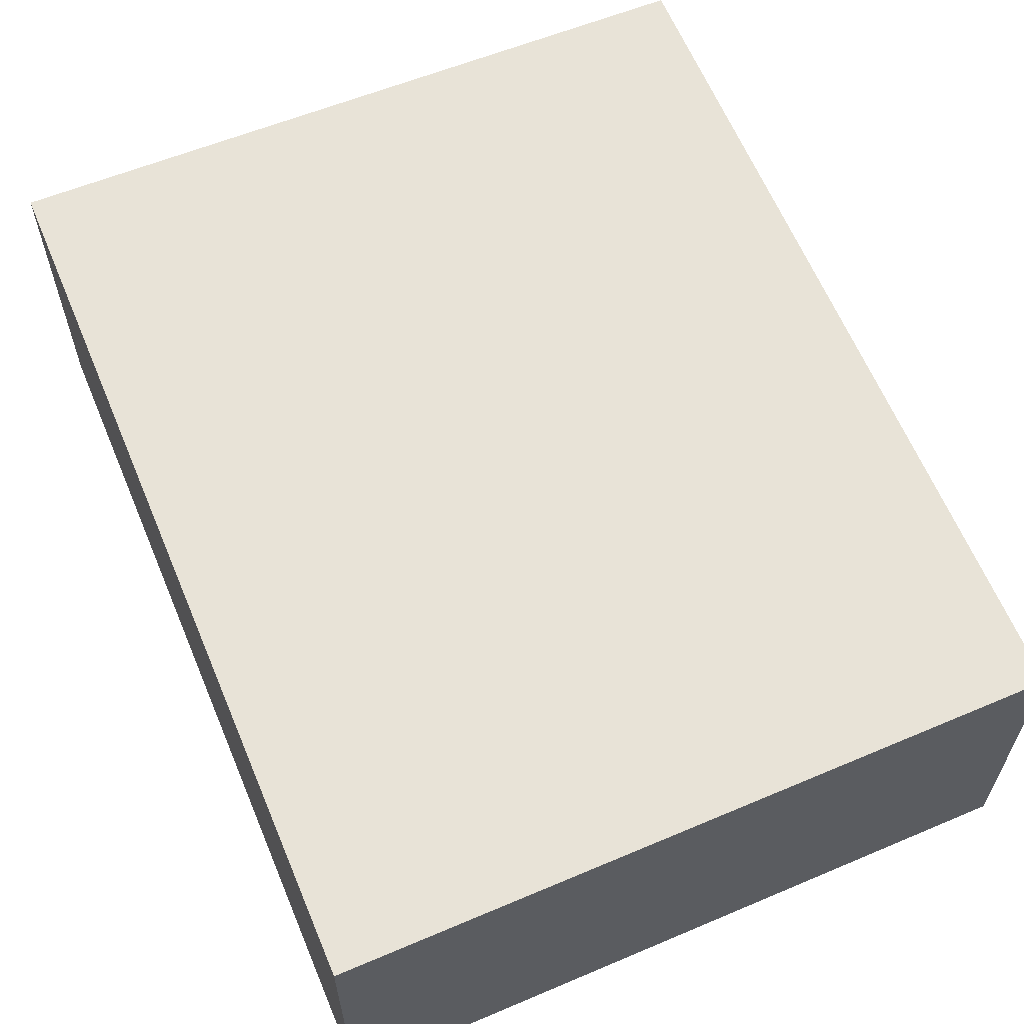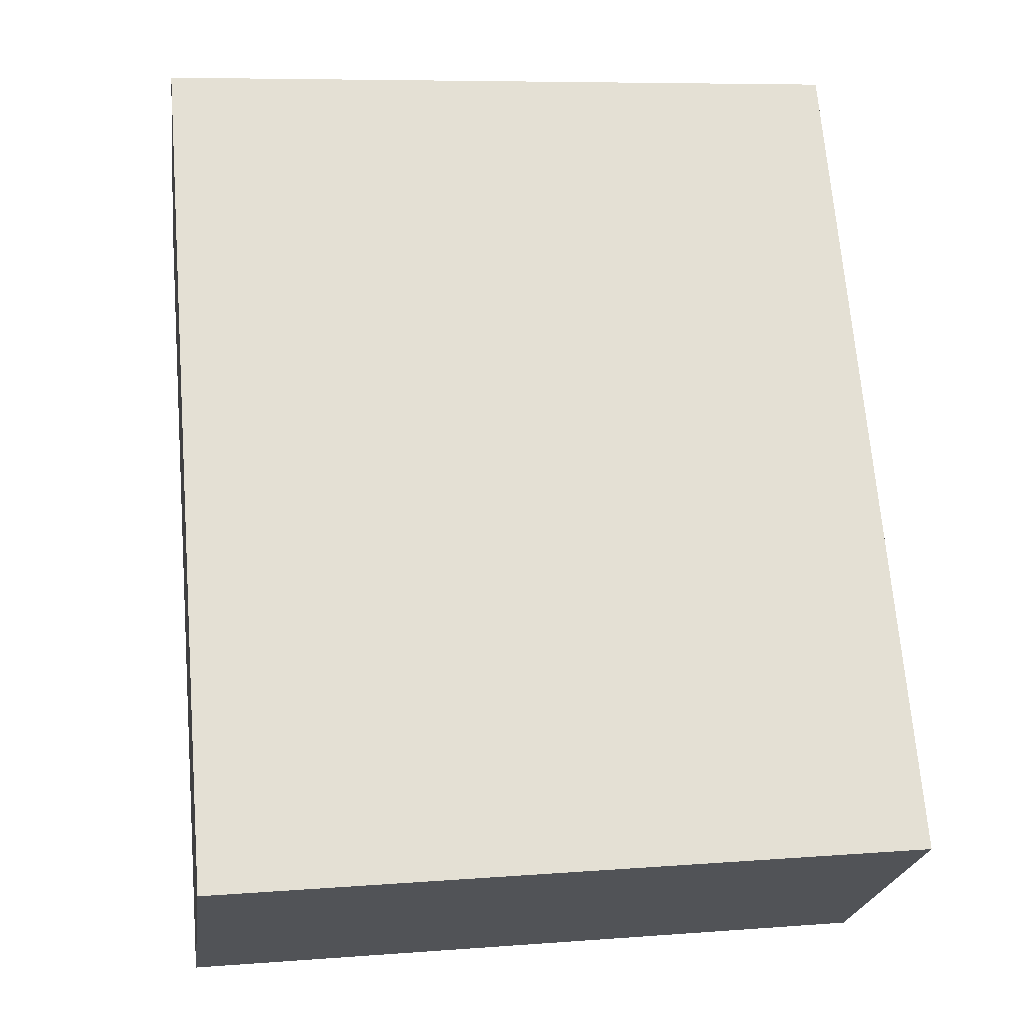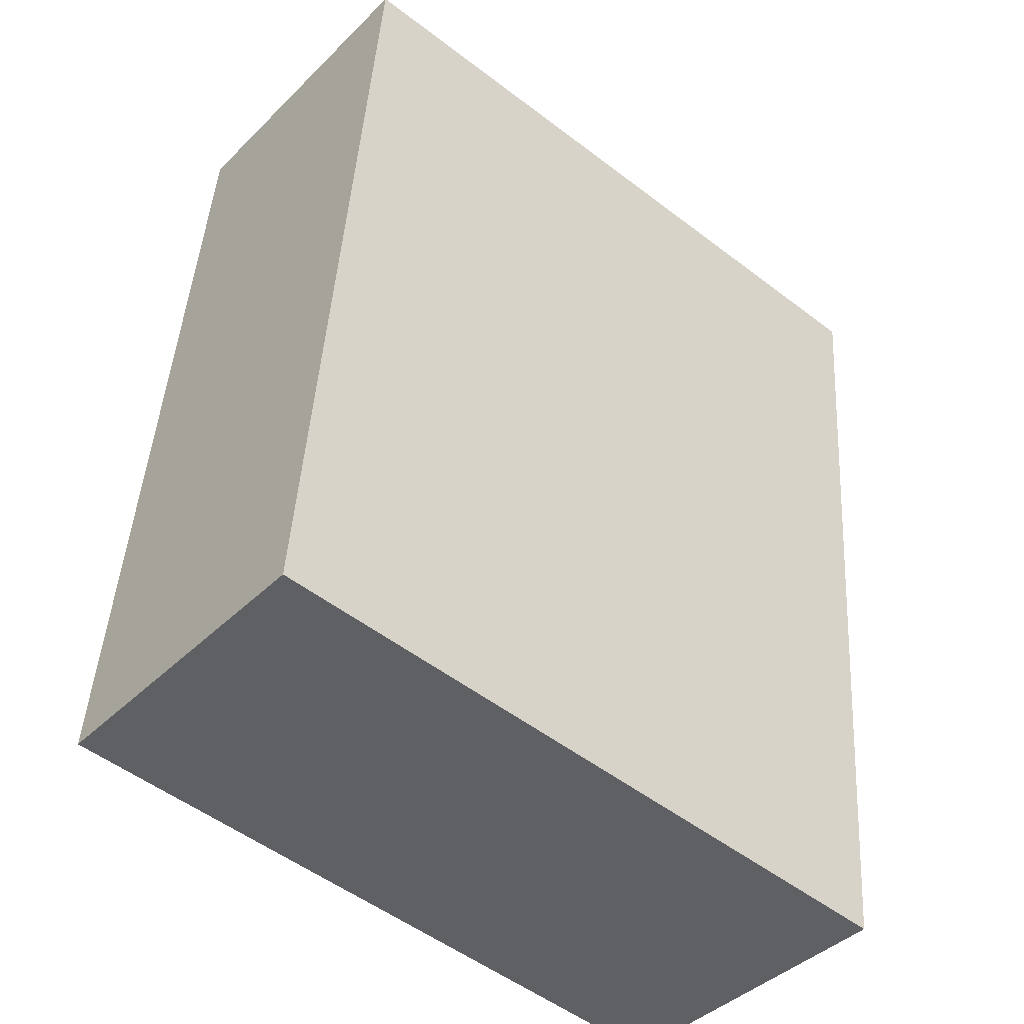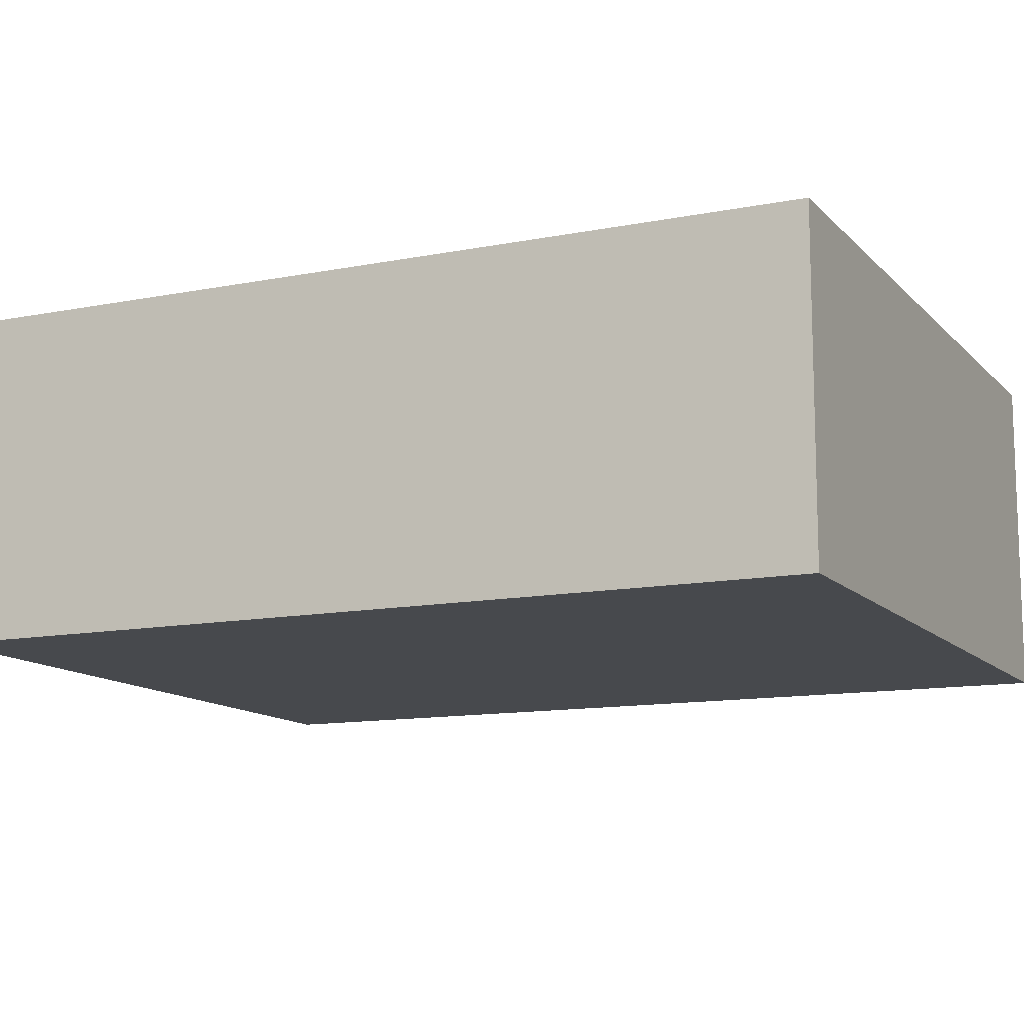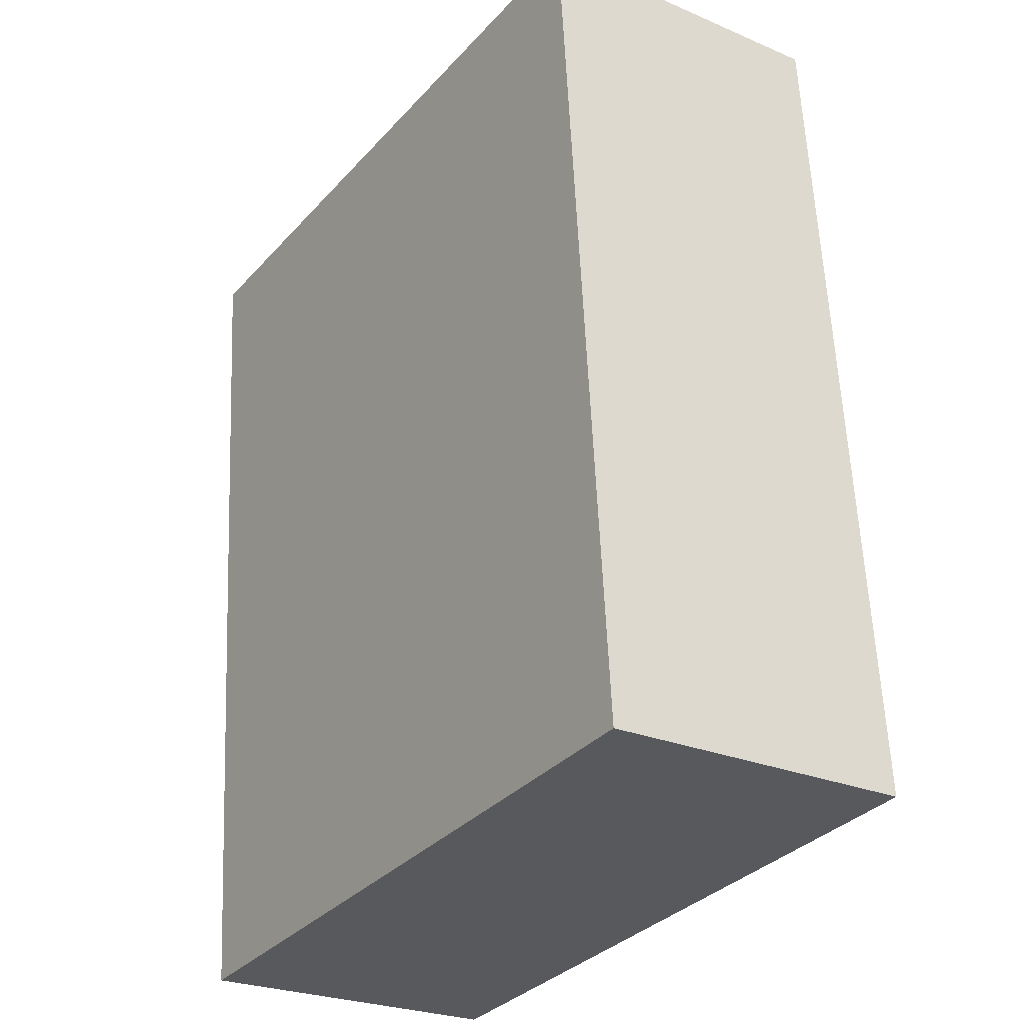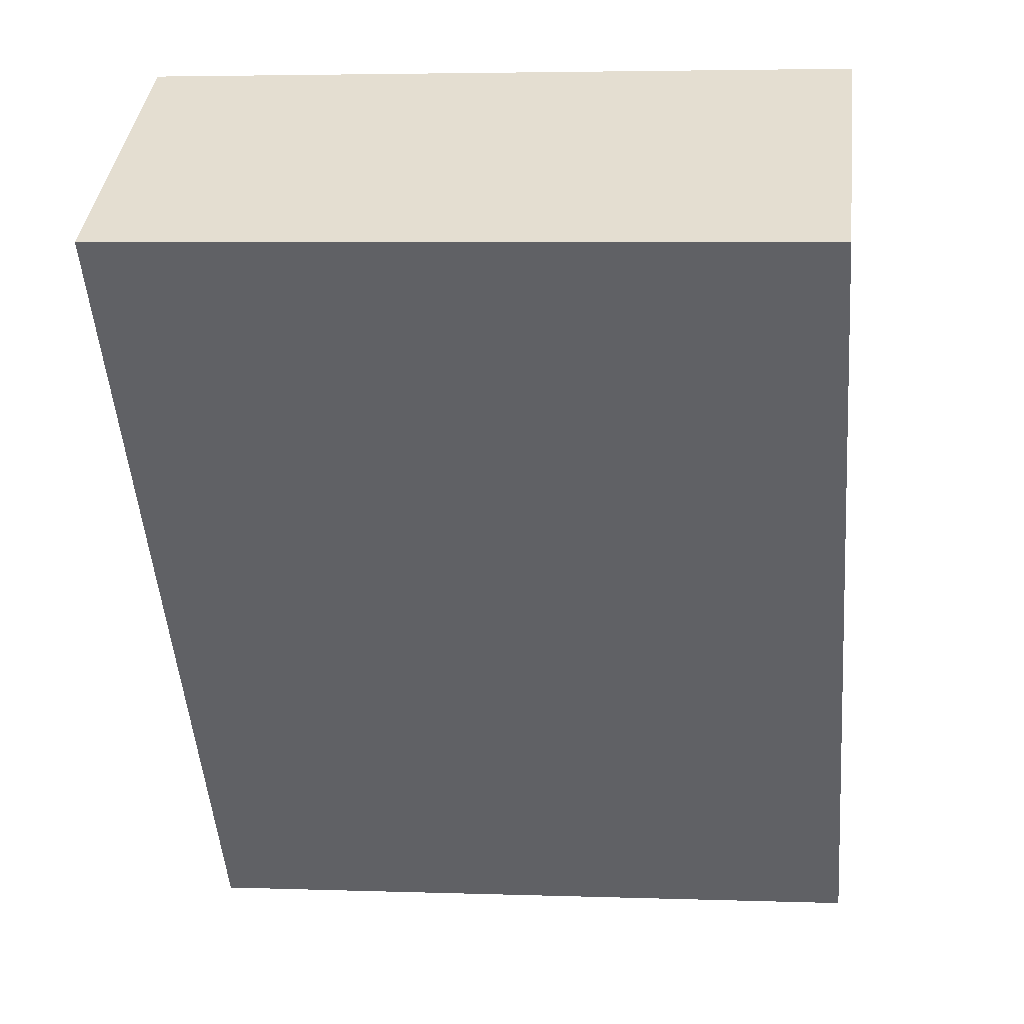
<metadata>
{"format":"obj","ext":"obj","renderer":"f3d","projection":"perspective","resolution":1024,"background":"white","views":[{"elev":61.9,"azim":162.2,"up":"+Y"},{"elev":-23.1,"azim":172.4,"up":"+Z"},{"elev":-41.5,"azim":-40.4,"up":"+Z"},{"elev":-12.1,"azim":-60.3,"up":"+Y"},{"elev":-25.8,"azim":-124.1,"up":"+Z"},{"elev":39.3,"azim":-173.2,"up":"+Z"}]}
</metadata>
<code>
v  0 2.722 1.667e-16
v  6.611 2.722 6.937
v  5.966 2.722 -0.583
v  0.579 2.722 7.397
v  6.611 -4.248e-16 6.937
v  5.966 3.57e-17 -0.583
v  0 0 0
v  0.579 -4.529e-16 7.397
g defaultobject
f 1 2 3
f 2 1 4
f 5 3 2
f 3 5 6
f 6 1 3
f 1 6 7
f 7 4 1
f 4 7 8
f 8 2 4
f 2 8 5
f 8 6 5
f 6 8 7

</code>
